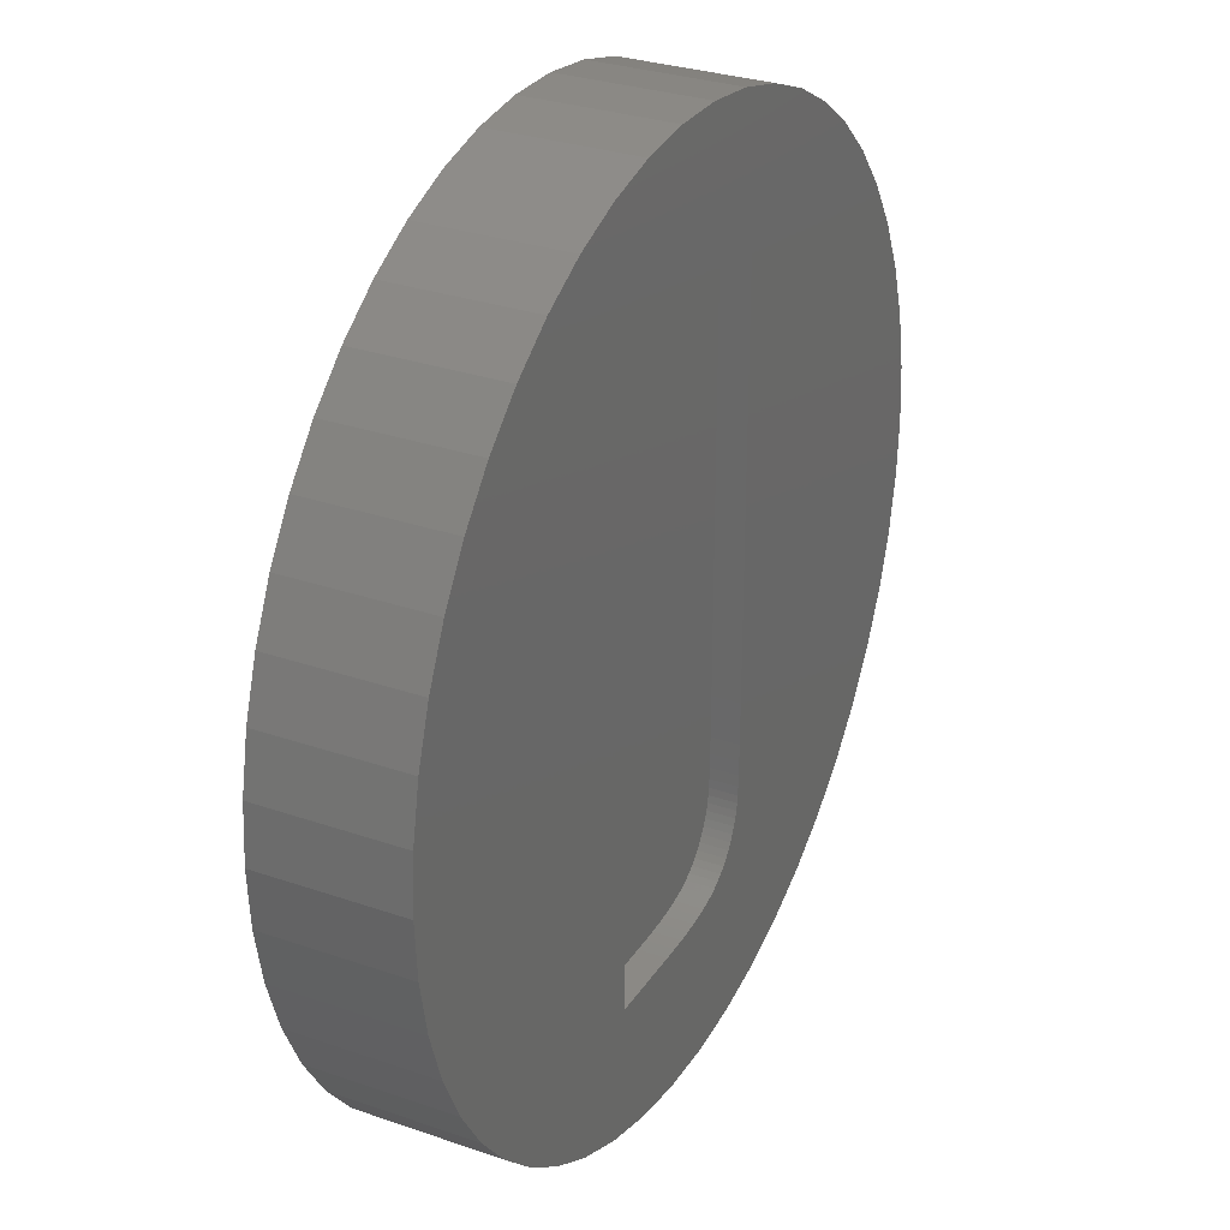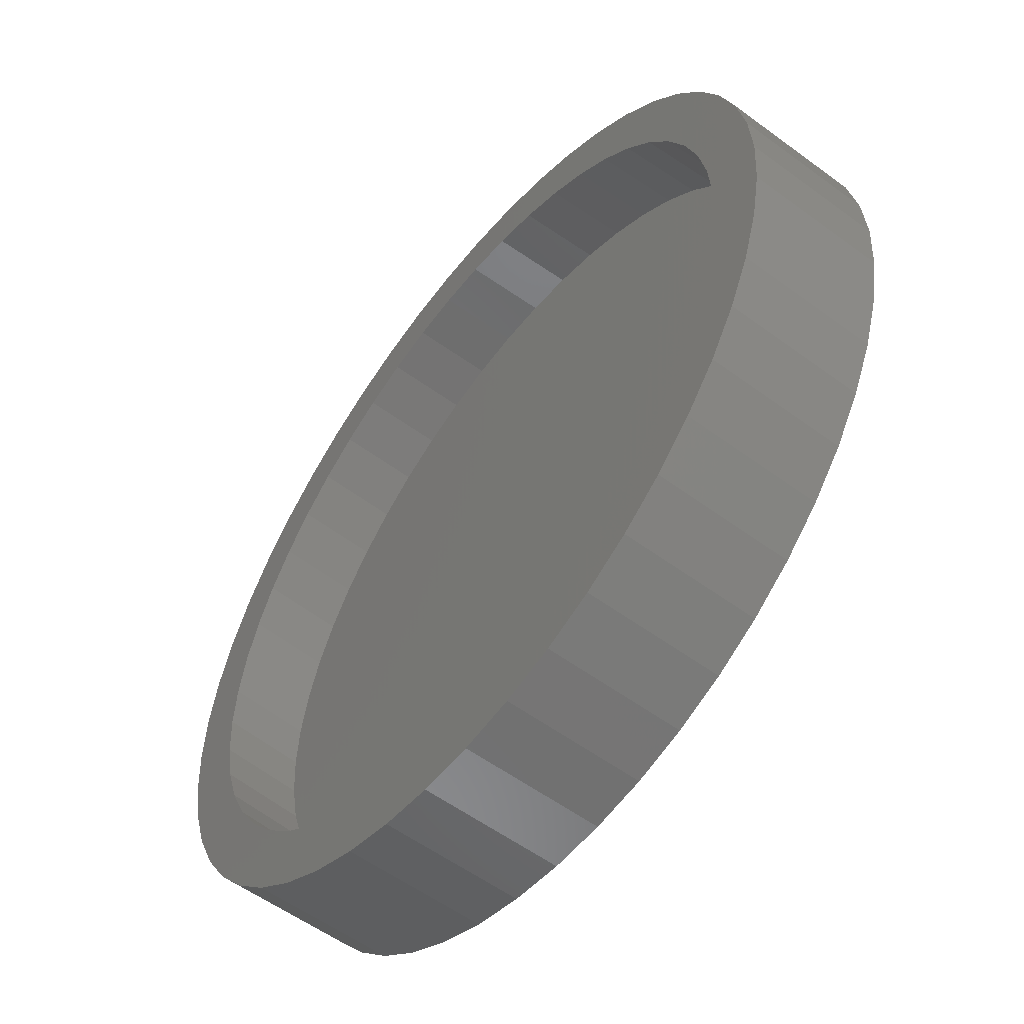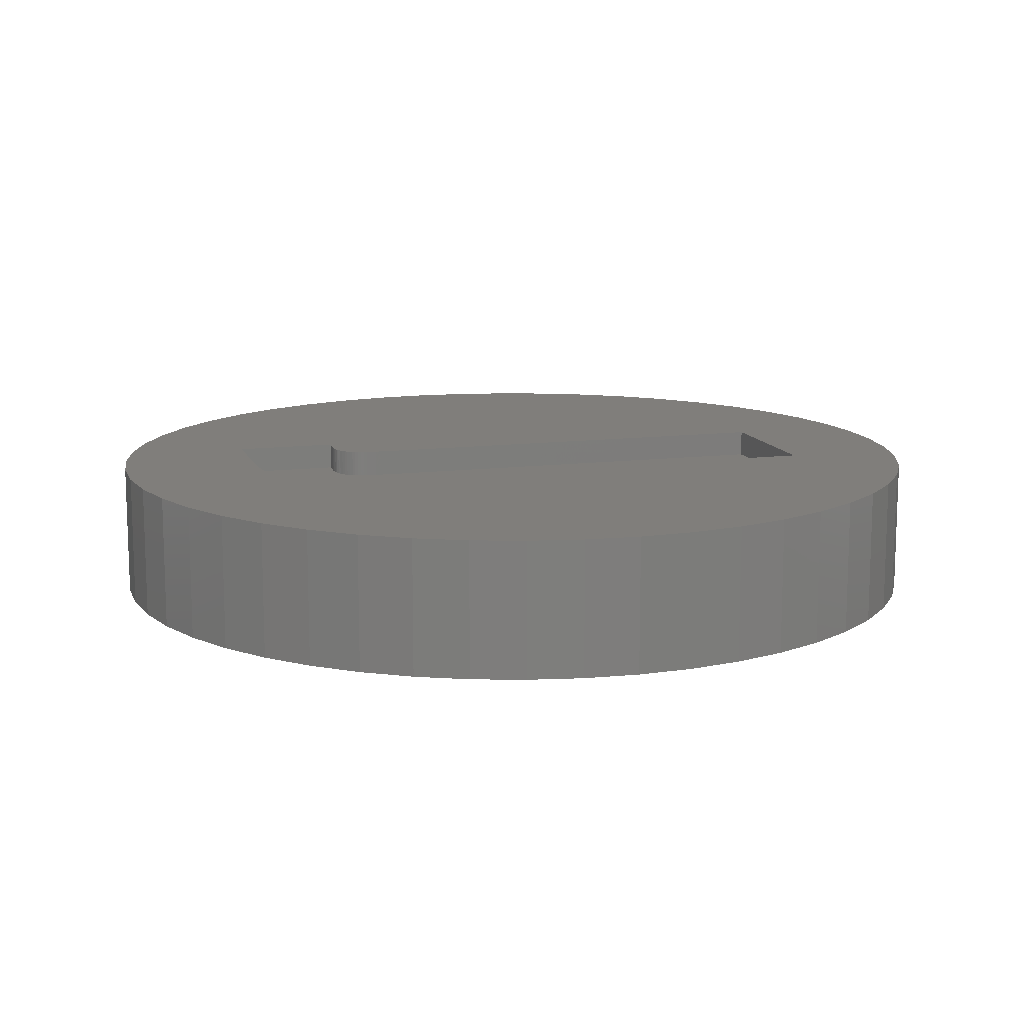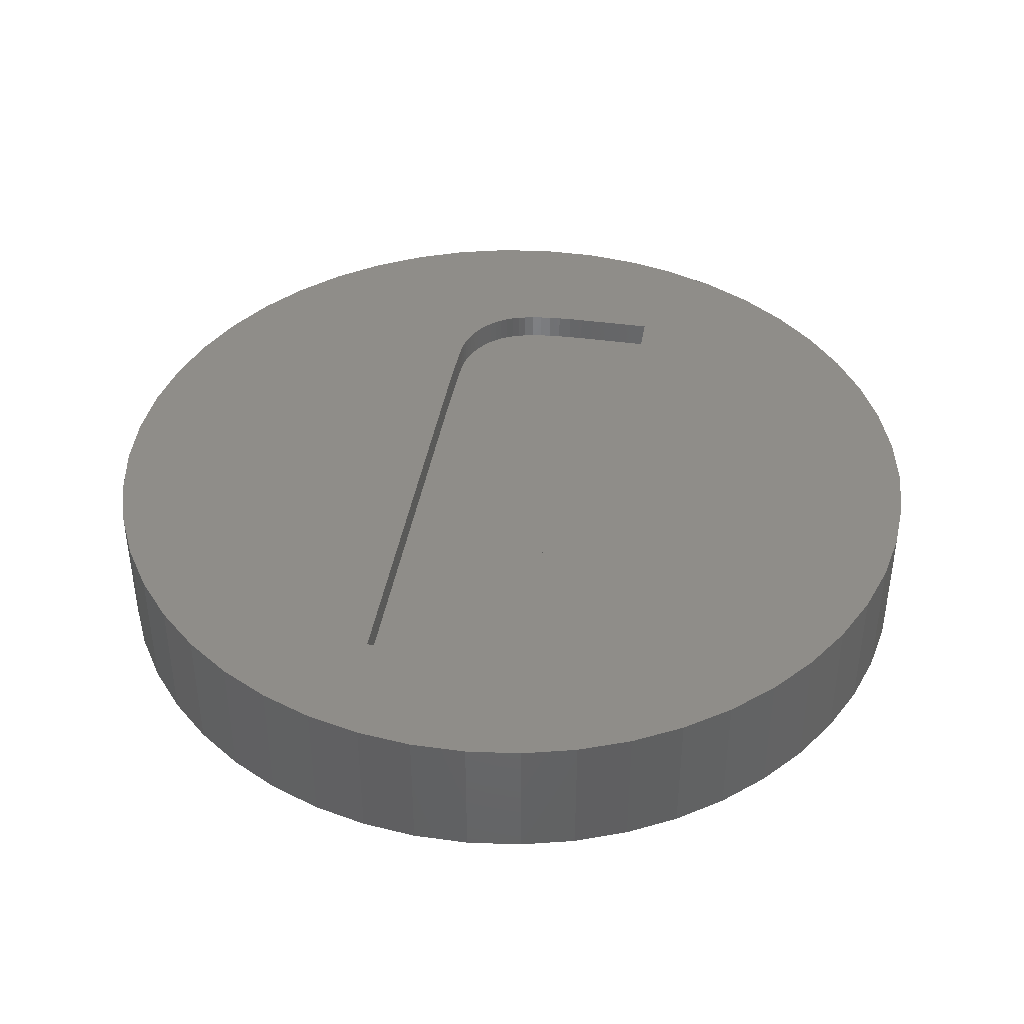
<metadata>
{"format":"stl","ext":"stl","renderer":"f3d","projection":"perspective","resolution":1024,"background":"white","views":[{"elev":29.7,"azim":-63.0,"up":"+Y"},{"elev":-56.1,"azim":-127.7,"up":"+Y"},{"elev":12.4,"azim":73.7,"up":"+Z"},{"elev":41.0,"azim":-170.4,"up":"+Z"}]}
</metadata>
<code>
# stl→obj: 322 verts, 640 faces
v 13.93 0 -5
v 14.07 0 -2
v 13.82 1.745 -5
v 0.8744 -13.9 -5
v -0.8838 -14.05 -2
v 0.8838 -14.05 -2
v -0.8744 -13.9 -5
v 13.96 -1.764 -2
v 13.82 -1.745 -5
v -13.82 -1.745 -5
v -13.93 0 -5
v -14.07 0 -2
v 2.609 13.68 -5
v 0.8838 14.05 -2
v 0.8744 13.9 -5
v 13.09 5.181 -2
v 12.33 6.781 -2
v 12.2 6.708 -5
v 10.26 -9.635 -2
v 10.15 -9.532 -5
v 8.972 -10.85 -2
v 4.349 -13.39 -2
v 4.303 -13.24 -5
v 2.609 -13.68 -5
v -13.82 1.745 -5
v -13.96 1.764 -2
v -12.2 6.708 -5
v -12.33 6.781 -2
v -13.09 5.181 -2
v 10.15 9.532 -5
v 10.26 9.635 -2
v 8.972 10.85 -2
v 13.96 1.764 -2
v 13.63 3.5 -2
v 7.542 -11.88 -2
v 7.461 -11.76 -5
v -8.876 10.73 -5
v -8.972 10.85 -2
v -10.15 9.532 -5
v 13.63 -3.5 -2
v 13.09 -5.181 -2
v 12.33 -6.781 -2
v 11.39 -8.273 -2
v 11.39 8.273 -2
v 7.542 11.88 -2
v 5.993 -12.74 -2
v 5.993 12.74 -2
v 4.349 13.39 -2
v 2.637 -13.83 -2
v 2.637 13.83 -2
v -0.8838 14.05 -2
v -2.637 -13.83 -2
v -2.637 13.83 -2
v -4.349 -13.39 -2
v -4.349 13.39 -2
v -5.993 -12.74 -2
v -5.993 12.74 -2
v -7.542 -11.88 -2
v -7.542 11.88 -2
v -8.972 -10.85 -2
v -10.26 -9.635 -2
v -10.26 9.635 -2
v -11.39 -8.273 -2
v -11.39 8.273 -2
v -12.33 -6.781 -2
v -13.09 -5.181 -2
v -13.63 -3.5 -2
v -13.63 3.5 -2
v -13.96 -1.764 -2
v -4.303 13.24 -5
v 4.303 13.24 -5
v 12.2 -6.708 -5
v 13.49 -3.463 -5
v 12.95 -5.126 -5
v 11.27 -8.185 -5
v 8.876 -10.73 -5
v -12.2 -6.708 -5
v -12.95 -5.126 -5
v -13.49 3.463 -5
v -0.8744 13.9 -5
v -12.95 5.126 -5
v 7.461 11.76 -5
v 5.929 12.6 -5
v 12.95 5.126 -5
v 5.929 -12.6 -5
v 16 0 -5
v 15.87 -2.005 -5
v 15.5 -3.979 -5
v 15.87 2.005 -5
v 14.88 -5.89 -5
v 14.02 -7.708 -5
v 15.5 3.979 -5
v 13.49 3.463 -5
v 12.94 -9.405 -5
v 11.66 -10.95 -5
v 10.2 -12.33 -5
v 8.573 -13.51 -5
v 6.812 -14.48 -5
v 4.944 -15.22 -5
v 2.998 -15.72 -5
v 1.005 -15.97 -5
v -1.005 -15.97 -5
v -2.609 -13.68 -5
v -2.998 -15.72 -5
v -4.303 -13.24 -5
v -4.944 -15.22 -5
v -5.929 -12.6 -5
v -6.812 -14.48 -5
v -7.461 -11.76 -5
v -8.573 -13.51 -5
v -8.876 -10.73 -5
v -10.2 -12.33 -5
v -10.15 -9.532 -5
v -11.66 -10.95 -5
v -11.27 -8.185 -5
v -12.94 -9.405 -5
v -14.02 -7.708 -5
v -14.88 -5.89 -5
v -15.5 -3.979 -5
v -13.49 -3.463 -5
v 14.88 5.89 -5
v 14.02 7.708 -5
v 12.94 9.405 -5
v 11.27 8.185 -5
v 11.66 10.95 -5
v 10.2 12.33 -5
v 8.876 10.73 -5
v 8.573 13.51 -5
v 6.812 14.48 -5
v 4.944 15.22 -5
v 2.998 15.72 -5
v 1.005 15.97 -5
v -1.005 15.97 -5
v -2.609 13.68 -5
v -2.998 15.72 -5
v -4.944 15.22 -5
v -5.929 12.6 -5
v -6.812 14.48 -5
v -7.461 11.76 -5
v -8.573 13.51 -5
v -10.2 12.33 -5
v -11.66 10.95 -5
v -11.27 8.185 -5
v -12.94 9.405 -5
v -14.02 7.708 -5
v -14.88 5.89 -5
v -15.5 3.979 -5
v -15.87 2.005 -5
v -15.87 -2.005 -5
v -16 0 -5
v -2.076 11.23 -1
v 3.634 -3.442 -1
v 3.634 11.23 -1
v -2.076 -4.215 -1
v 3.632 -4.336 -1
v -2.077 -4.555 -1
v 3.628 -5.133 -1
v -2.08 -4.862 -1
v -2.086 -5.135 -1
v -2.094 -5.375 -1
v 3.621 -5.835 -1
v -2.104 -5.582 -1
v -2.116 -5.756 -1
v 3.612 -6.44 -1
v -2.13 -5.897 -1
v -2.152 -6.018 -1
v 3.599 -6.949 -1
v -2.186 -6.134 -1
v 3.584 -7.363 -1
v 3.566 -7.68 -1
v -2.232 -6.244 -1
v 3.537 -7.946 -1
v 3.488 -8.204 -1
v 3.419 -8.455 -1
v 3.331 -8.698 -1
v 3.223 -8.933 -1
v 1.457 -10.43 -1
v 3.096 -9.162 -1
v 2.949 -9.382 -1
v 1.718 -10.34 -1
v 2.784 -9.59 -1
v 2.603 -9.778 -1
v 2.193 -10.1 -1
v 2.406 -9.947 -1
v 1.963 -10.23 -1
v 1.168 -10.51 -1
v 0.8403 -10.58 -1
v -2.29 -6.349 -1
v 0.4734 -10.63 -1
v 0.06747 -10.67 -1
v -2.36 -6.448 -1
v -0.3775 -10.7 -1
v -2.443 -6.541 -1
v -0.8614 -10.72 -1
v -2.537 -6.629 -1
v -1.384 -10.72 -1
v -2.643 -6.708 -1
v -2.76 -6.775 -1
v -2.887 -6.83 -1
v -3.024 -6.873 -1
v -3.172 -6.903 -1
v -4.246 -10.72 -1
v -3.331 -6.921 -1
v -3.5 -6.927 -1
v -3.572 -6.927 -1
v -3.655 -6.924 -1
v -3.75 -6.92 -1
v -3.857 -6.914 -1
v -3.975 -6.907 -1
v -4.105 -6.898 -1
v -4.246 -6.887 -1
v 3.634 -3.442 0
v 16 0 0
v 15.87 2.005 0
v 15.5 3.979 0
v 15.87 -2.005 0
v 14.88 5.89 0
v 15.5 -3.979 0
v 14.02 7.708 0
v 14.88 -5.89 0
v 3.634 11.23 0
v 12.94 9.405 0
v 3.632 -4.336 0
v 11.66 10.95 0
v 14.02 -7.708 0
v 10.2 12.33 0
v 3.628 -5.133 0
v 8.573 13.51 0
v 3.621 -5.835 0
v 6.812 14.48 0
v 12.94 -9.405 0
v 4.944 15.22 0
v 3.612 -6.44 0
v 2.998 15.72 0
v 1.005 15.97 0
v -2.076 11.23 0
v -1.005 15.97 0
v -14.02 7.708 0
v -2.076 -4.215 0
v -14.88 5.89 0
v -15.5 3.979 0
v -15.87 2.005 0
v -15.87 -2.005 0
v -16 0 0
v -4.246 -6.887 0
v -2.077 -4.555 0
v -2.08 -4.862 0
v -4.105 -6.898 0
v -2.086 -5.135 0
v -3.975 -6.907 0
v -3.857 -6.914 0
v -2.094 -5.375 0
v -3.655 -6.924 0
v -3.75 -6.92 0
v -3.572 -6.927 0
v -2.104 -5.582 0
v -3.5 -6.927 0
v -2.116 -5.756 0
v -3.331 -6.921 0
v -3.172 -6.903 0
v -3.024 -6.873 0
v -2.998 15.72 0
v -4.944 15.22 0
v -6.812 14.48 0
v -8.573 13.51 0
v -10.2 12.33 0
v -11.66 10.95 0
v -12.94 9.405 0
v -2.13 -5.897 0
v -2.152 -6.018 0
v -2.186 -6.134 0
v -2.232 -6.244 0
v -2.29 -6.349 0
v -2.443 -6.541 0
v -2.887 -6.83 0
v -2.537 -6.629 0
v -2.643 -6.708 0
v -2.76 -6.775 0
v -2.36 -6.448 0
v 3.599 -6.949 0
v 11.66 -10.95 0
v 3.584 -7.363 0
v 3.566 -7.68 0
v 3.537 -7.946 0
v 10.2 -12.33 0
v 3.488 -8.204 0
v 3.419 -8.455 0
v 8.573 -13.51 0
v 3.331 -8.698 0
v 3.223 -8.933 0
v 3.096 -9.162 0
v 6.812 -14.48 0
v 2.949 -9.382 0
v 2.784 -9.59 0
v 2.603 -9.778 0
v 4.944 -15.22 0
v 2.406 -9.947 0
v 2.193 -10.1 0
v 1.963 -10.23 0
v 2.998 -15.72 0
v 1.718 -10.34 0
v 1.457 -10.43 0
v 1.168 -10.51 0
v 1.005 -15.97 0
v 0.8403 -10.58 0
v 0.4734 -10.63 0
v 0.06747 -10.67 0
v -0.3775 -10.7 0
v -1.005 -15.97 0
v -0.8614 -10.72 0
v -1.384 -10.72 0
v -2.998 -15.72 0
v -4.246 -10.72 0
v -4.944 -15.22 0
v -6.812 -14.48 0
v -8.573 -13.51 0
v -10.2 -12.33 0
v -11.66 -10.95 0
v -12.94 -9.405 0
v -14.02 -7.708 0
v -14.88 -5.89 0
v -15.5 -3.979 0
f 1 2 3
f 4 5 6
f 5 4 7
f 8 2 9
f 10 11 12
f 13 14 15
f 16 17 18
f 19 20 21
f 22 23 24
f 25 26 12
f 27 28 29
f 30 31 32
f 3 33 34
f 35 21 36
f 37 38 39
f 8 33 2
f 40 33 8
f 40 34 33
f 41 34 40
f 41 16 34
f 42 16 41
f 42 17 16
f 43 17 42
f 43 44 17
f 19 44 43
f 19 31 44
f 21 31 19
f 21 32 31
f 35 32 21
f 35 45 32
f 46 45 35
f 46 47 45
f 22 47 46
f 22 48 47
f 49 48 22
f 49 50 48
f 6 50 49
f 6 14 50
f 5 14 6
f 5 51 14
f 52 51 5
f 52 53 51
f 54 53 52
f 54 55 53
f 56 55 54
f 56 57 55
f 58 57 56
f 58 59 57
f 60 59 58
f 60 38 59
f 61 38 60
f 61 62 38
f 63 62 61
f 63 64 62
f 65 64 63
f 65 28 64
f 66 28 65
f 66 29 28
f 67 29 66
f 67 68 29
f 69 68 67
f 69 26 68
f 26 69 12
f 70 55 57
f 71 48 13
f 47 48 71
f 18 17 44
f 2 33 3
f 42 72 43
f 8 9 40
f 40 73 74
f 43 72 75
f 21 20 76
f 77 78 66
f 25 68 26
f 79 68 25
f 80 14 51
f 14 80 15
f 81 29 68
f 81 27 29
f 48 50 13
f 13 50 14
f 82 47 83
f 84 16 18
f 2 1 9
f 41 40 74
f 41 74 72
f 42 41 72
f 46 85 23
f 22 46 23
f 49 24 6
f 49 22 24
f 6 24 4
f 35 36 46
f 46 36 85
f 1 86 87
f 9 87 88
f 86 1 89
f 73 88 90
f 3 89 1
f 74 90 91
f 89 3 92
f 93 92 3
f 87 9 1
f 88 73 9
f 90 74 73
f 72 91 94
f 91 72 74
f 75 94 95
f 94 75 72
f 20 95 96
f 95 20 75
f 96 76 20
f 97 76 96
f 97 36 76
f 98 36 97
f 98 85 36
f 99 85 98
f 99 23 85
f 100 23 99
f 100 24 23
f 101 24 100
f 101 4 24
f 101 7 4
f 102 7 101
f 102 103 7
f 104 103 102
f 104 105 103
f 106 105 104
f 106 107 105
f 108 107 106
f 108 109 107
f 110 109 108
f 110 111 109
f 112 111 110
f 111 112 113
f 114 113 112
f 113 114 115
f 116 115 114
f 115 116 77
f 117 77 116
f 77 117 78
f 118 78 117
f 119 120 118
f 78 118 120
f 92 93 121
f 84 121 93
f 121 84 122
f 18 122 84
f 122 18 123
f 124 123 18
f 123 124 125
f 30 125 124
f 125 30 126
f 127 126 30
f 127 128 126
f 82 128 127
f 82 129 128
f 83 129 82
f 83 130 129
f 71 130 83
f 71 131 130
f 13 131 71
f 13 132 131
f 15 132 13
f 80 132 15
f 80 133 132
f 134 133 80
f 134 135 133
f 70 135 134
f 70 136 135
f 137 136 70
f 137 138 136
f 139 138 137
f 139 140 138
f 37 140 139
f 141 37 39
f 37 141 140
f 142 39 143
f 39 142 141
f 144 143 27
f 143 144 142
f 145 27 81
f 146 81 79
f 147 79 25
f 27 145 144
f 148 25 11
f 120 119 10
f 149 10 119
f 81 146 145
f 10 149 11
f 79 147 146
f 150 11 149
f 25 148 147
f 11 150 148
f 105 107 56
f 60 111 113
f 60 113 61
f 65 77 66
f 63 77 65
f 66 78 67
f 67 120 10
f 37 139 38
f 11 25 12
f 79 81 68
f 143 64 27
f 39 38 62
f 143 62 64
f 27 64 28
f 127 32 82
f 30 32 127
f 32 45 82
f 82 45 47
f 83 47 71
f 124 44 31
f 18 44 124
f 34 16 84
f 40 9 73
f 43 75 19
f 19 75 20
f 21 76 36
f 67 10 69
f 69 10 12
f 56 109 58
f 54 105 56
f 103 105 54
f 56 107 109
f 5 7 103
f 61 113 115
f 70 134 55
f 134 53 55
f 139 57 59
f 139 59 38
f 137 57 139
f 137 70 57
f 39 62 143
f 124 31 30
f 93 34 84
f 3 34 93
f 78 120 67
f 58 109 60
f 109 111 60
f 52 103 54
f 5 103 52
f 63 115 77
f 61 115 63
f 134 51 53
f 80 51 134
f 151 152 153
f 152 154 155
f 156 155 154
f 155 156 157
f 158 157 156
f 159 157 158
f 160 157 159
f 157 160 161
f 162 161 160
f 163 161 162
f 161 163 164
f 165 164 163
f 166 164 165
f 164 166 167
f 168 167 166
f 167 168 169
f 169 168 170
f 171 170 168
f 170 171 172
f 172 171 173
f 173 171 174
f 174 171 175
f 175 171 176
f 177 176 171
f 176 177 178
f 178 177 179
f 180 179 177
f 181 180 182
f 152 151 154
f 182 183 184
f 182 185 183
f 182 180 185
f 179 180 181
f 177 171 186
f 186 171 187
f 188 187 171
f 187 188 189
f 189 188 190
f 191 190 188
f 190 191 192
f 193 192 191
f 192 193 194
f 195 194 193
f 194 195 196
f 197 196 195
f 198 196 197
f 199 196 198
f 200 196 199
f 201 196 200
f 202 201 203
f 202 203 204
f 202 204 205
f 202 205 206
f 202 206 207
f 202 207 208
f 202 208 209
f 202 209 210
f 202 210 211
f 201 202 196
f 212 213 214
f 212 214 215
f 213 212 216
f 212 215 217
f 216 212 218
f 212 217 219
f 218 212 220
f 221 219 222
f 223 220 212
f 221 222 224
f 220 223 225
f 221 224 226
f 227 225 223
f 221 226 228
f 229 225 227
f 221 228 230
f 225 229 231
f 221 230 232
f 233 231 229
f 219 221 212
f 234 221 232
f 235 221 234
f 236 235 237
f 235 236 221
f 238 239 236
f 240 239 238
f 241 239 240
f 242 239 241
f 243 239 244
f 245 239 243
f 246 245 247
f 248 249 245
f 250 249 248
f 251 252 250
f 253 252 254
f 255 256 253
f 257 256 255
f 256 257 258
f 259 258 257
f 260 258 259
f 261 258 260
f 262 236 237
f 263 236 262
f 264 236 263
f 265 236 264
f 266 236 265
f 267 236 266
f 268 236 267
f 258 261 269
f 270 261 271
f 272 261 273
f 274 275 276
f 276 275 277
f 277 275 278
f 279 261 274
f 275 274 261
f 280 231 233
f 231 280 281
f 282 281 280
f 283 281 282
f 284 281 283
f 281 284 285
f 286 285 284
f 287 285 286
f 285 287 288
f 289 288 287
f 290 288 289
f 291 288 290
f 288 291 292
f 293 292 291
f 294 292 293
f 295 292 294
f 292 295 296
f 297 296 295
f 298 296 297
f 299 296 298
f 296 299 300
f 301 300 299
f 302 300 301
f 303 300 302
f 303 304 300
f 305 304 303
f 306 304 305
f 307 304 306
f 308 304 307
f 309 308 310
f 308 309 304
f 311 309 310
f 311 312 309
f 313 312 311
f 313 314 312
f 273 261 279
f 271 261 272
f 313 315 314
f 269 261 270
f 313 316 315
f 238 236 268
f 313 317 316
f 244 239 242
f 245 317 313
f 252 253 256
f 317 245 318
f 254 252 251
f 318 245 319
f 249 250 252
f 319 245 320
f 247 245 249
f 320 245 321
f 239 245 246
f 321 245 322
f 322 245 243
f 192 310 308
f 310 192 194
f 190 308 307
f 308 190 192
f 189 307 306
f 307 189 190
f 187 306 305
f 306 187 189
f 186 305 303
f 305 186 187
f 177 303 302
f 303 177 186
f 180 302 301
f 302 180 177
f 185 301 299
f 301 185 180
f 183 299 298
f 299 183 185
f 184 298 297
f 298 184 183
f 182 297 295
f 297 182 184
f 182 294 181
f 294 182 295
f 181 293 179
f 293 181 294
f 179 291 178
f 291 179 293
f 178 290 176
f 290 178 291
f 176 289 175
f 289 176 290
f 175 287 174
f 287 175 289
f 174 286 173
f 286 174 287
f 173 284 172
f 284 173 286
f 172 283 170
f 283 172 284
f 170 282 169
f 282 170 283
f 169 280 167
f 280 169 282
f 167 233 164
f 233 167 280
f 164 229 161
f 229 164 233
f 161 227 157
f 227 161 229
f 157 223 155
f 223 157 227
f 155 212 152
f 212 155 223
f 152 221 153
f 221 152 212
f 151 221 236
f 221 151 153
f 239 151 236
f 151 239 154
f 246 154 239
f 154 246 156
f 247 156 246
f 156 247 158
f 249 158 247
f 158 249 159
f 252 159 249
f 159 252 160
f 256 160 252
f 160 256 162
f 258 162 256
f 162 258 163
f 269 163 258
f 163 269 165
f 270 165 269
f 165 270 166
f 271 166 270
f 166 271 168
f 272 168 271
f 168 272 171
f 273 171 272
f 171 273 188
f 279 188 273
f 188 279 191
f 274 191 279
f 191 274 193
f 195 274 276
f 274 195 193
f 197 276 277
f 276 197 195
f 198 277 278
f 277 198 197
f 199 278 275
f 278 199 198
f 200 275 261
f 275 200 199
f 201 261 260
f 261 201 200
f 203 260 259
f 260 203 201
f 204 259 257
f 259 204 203
f 205 257 255
f 257 205 204
f 206 255 253
f 255 206 205
f 207 253 254
f 253 207 206
f 208 254 251
f 254 208 207
f 209 251 250
f 251 209 208
f 210 250 248
f 250 210 209
f 211 248 245
f 248 211 210
f 313 211 245
f 211 313 202
f 196 313 311
f 313 196 202
f 194 311 310
f 311 194 196
f 217 122 219
f 122 217 121
f 147 240 146
f 240 147 241
f 219 123 222
f 123 219 122
f 130 234 232
f 234 130 131
f 129 232 230
f 232 129 130
f 136 264 263
f 264 136 138
f 146 238 145
f 238 146 240
f 216 86 213
f 86 216 87
f 125 226 224
f 226 125 126
f 128 230 228
f 230 128 129
f 144 267 142
f 267 144 268
f 133 262 237
f 262 133 135
f 141 267 266
f 267 141 142
f 225 90 220
f 90 225 91
f 114 317 318
f 317 114 112
f 117 321 118
f 321 117 320
f 98 288 292
f 288 98 97
f 215 121 217
f 121 215 92
f 222 125 224
f 125 222 123
f 132 237 235
f 237 132 133
f 126 228 226
f 228 126 128
f 150 242 148
f 242 150 244
f 145 268 144
f 268 145 238
f 135 263 262
f 263 135 136
f 140 266 265
f 266 140 141
f 138 265 264
f 265 138 140
f 213 89 214
f 89 213 86
f 220 88 218
f 88 220 90
f 281 94 231
f 94 281 95
f 116 320 117
f 320 116 319
f 101 300 304
f 300 101 100
f 214 92 215
f 92 214 89
f 131 235 234
f 235 131 132
f 148 241 147
f 241 148 242
f 218 87 216
f 87 218 88
f 231 91 225
f 91 231 94
f 108 314 315
f 314 108 106
f 106 312 314
f 312 106 104
f 104 309 312
f 309 104 102
f 149 244 150
f 244 149 243
f 118 322 119
f 322 118 321
f 114 319 116
f 319 114 318
f 99 292 296
f 292 99 98
f 100 296 300
f 296 100 99
f 96 281 285
f 281 96 95
f 102 304 309
f 304 102 101
f 110 315 316
f 315 110 108
f 119 243 149
f 243 119 322
f 97 285 288
f 285 97 96
f 112 316 317
f 316 112 110

</code>
